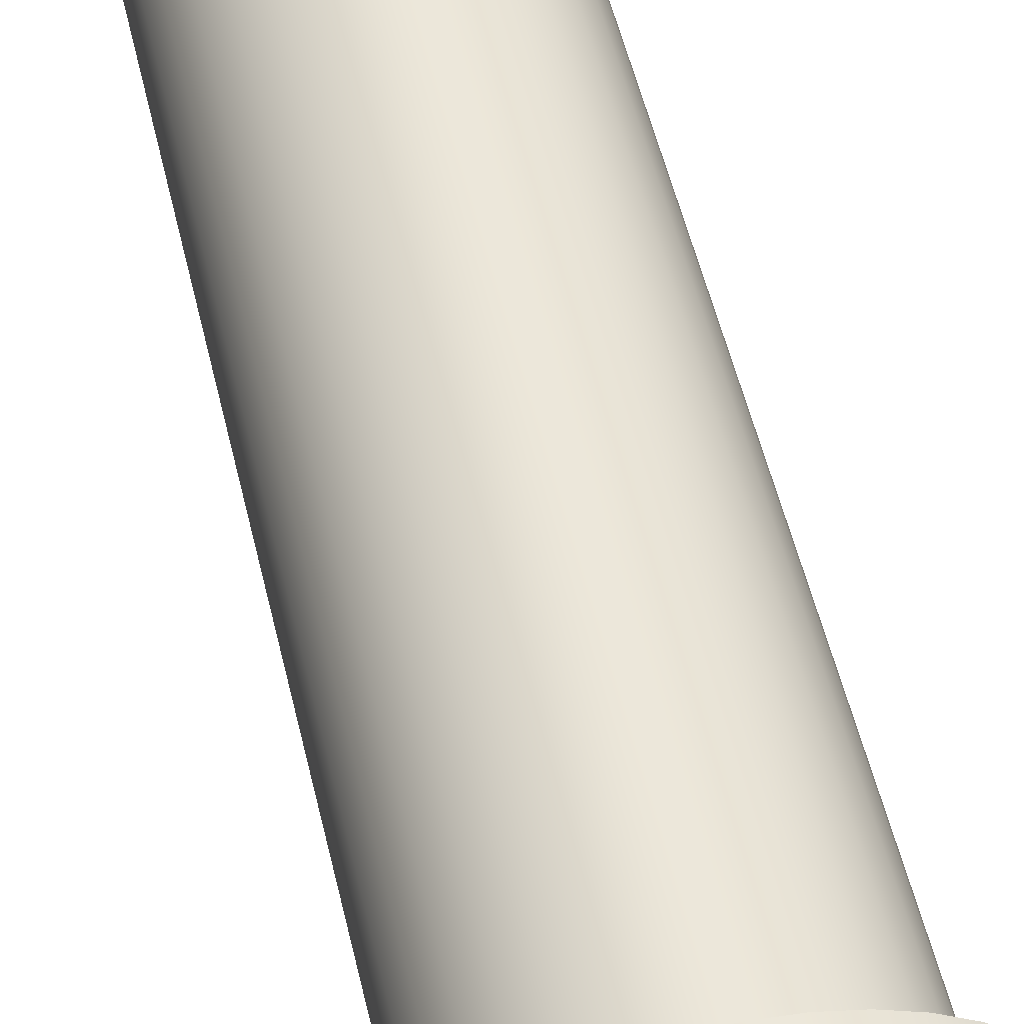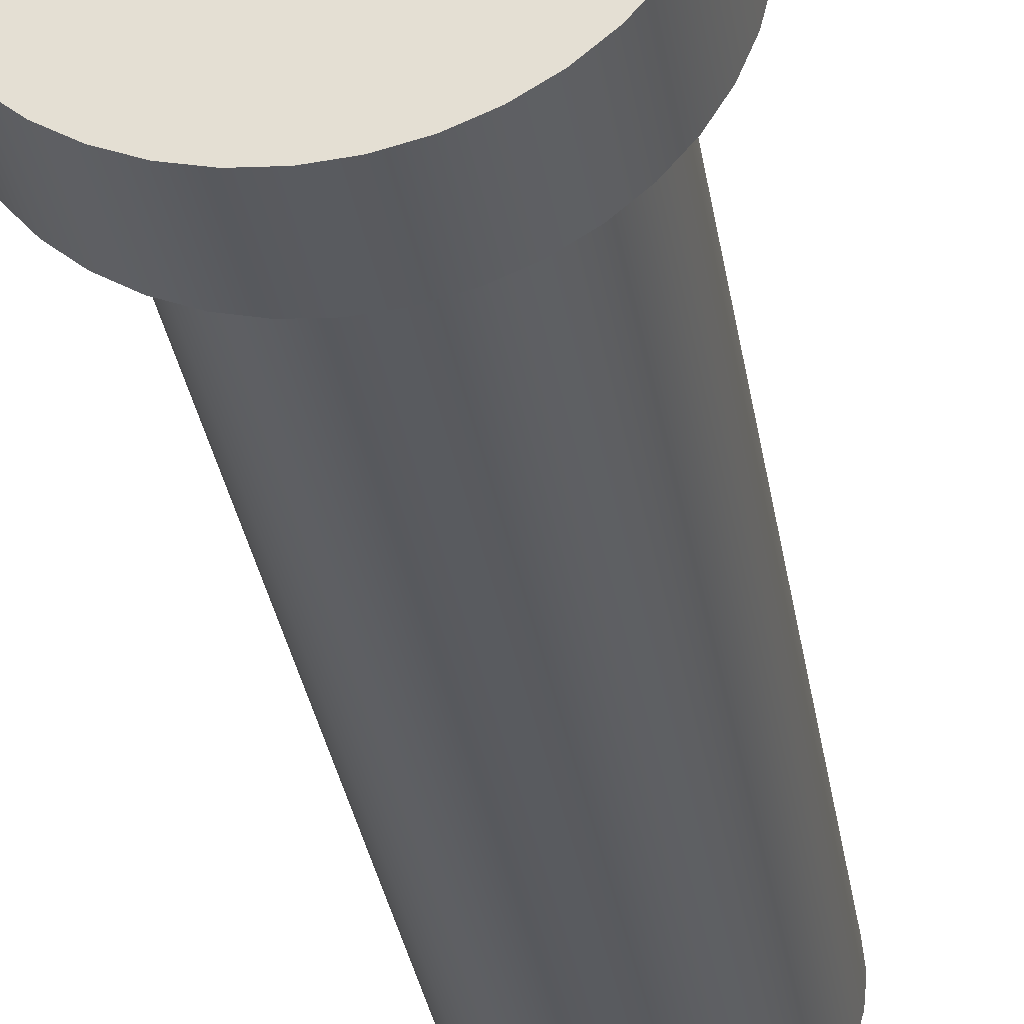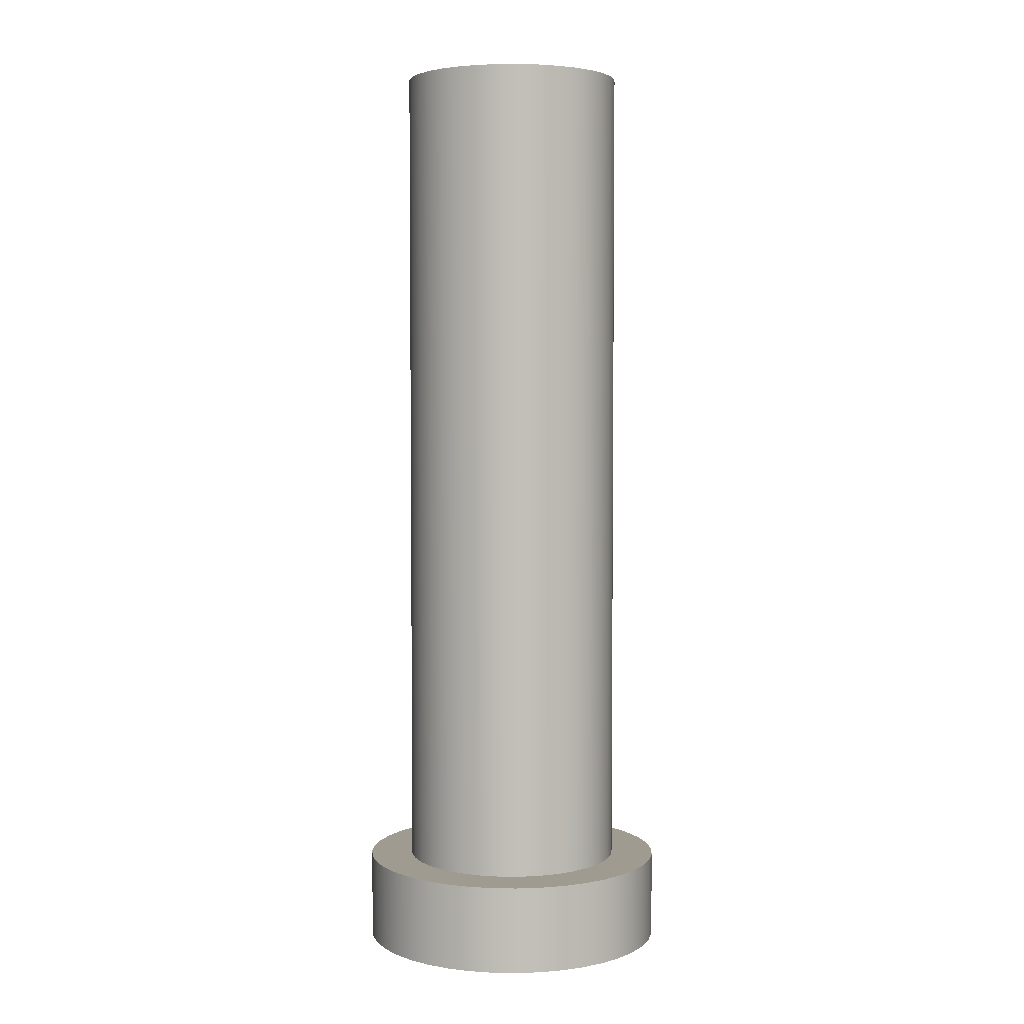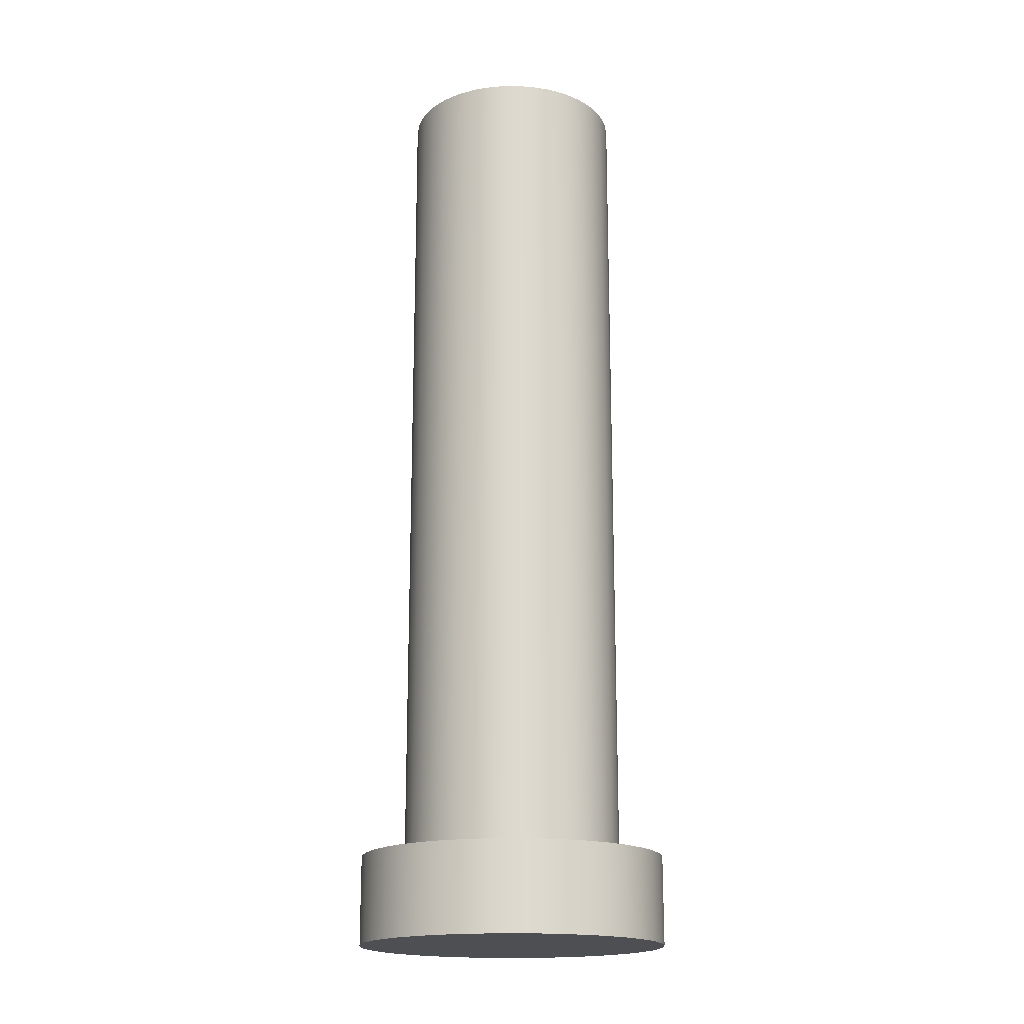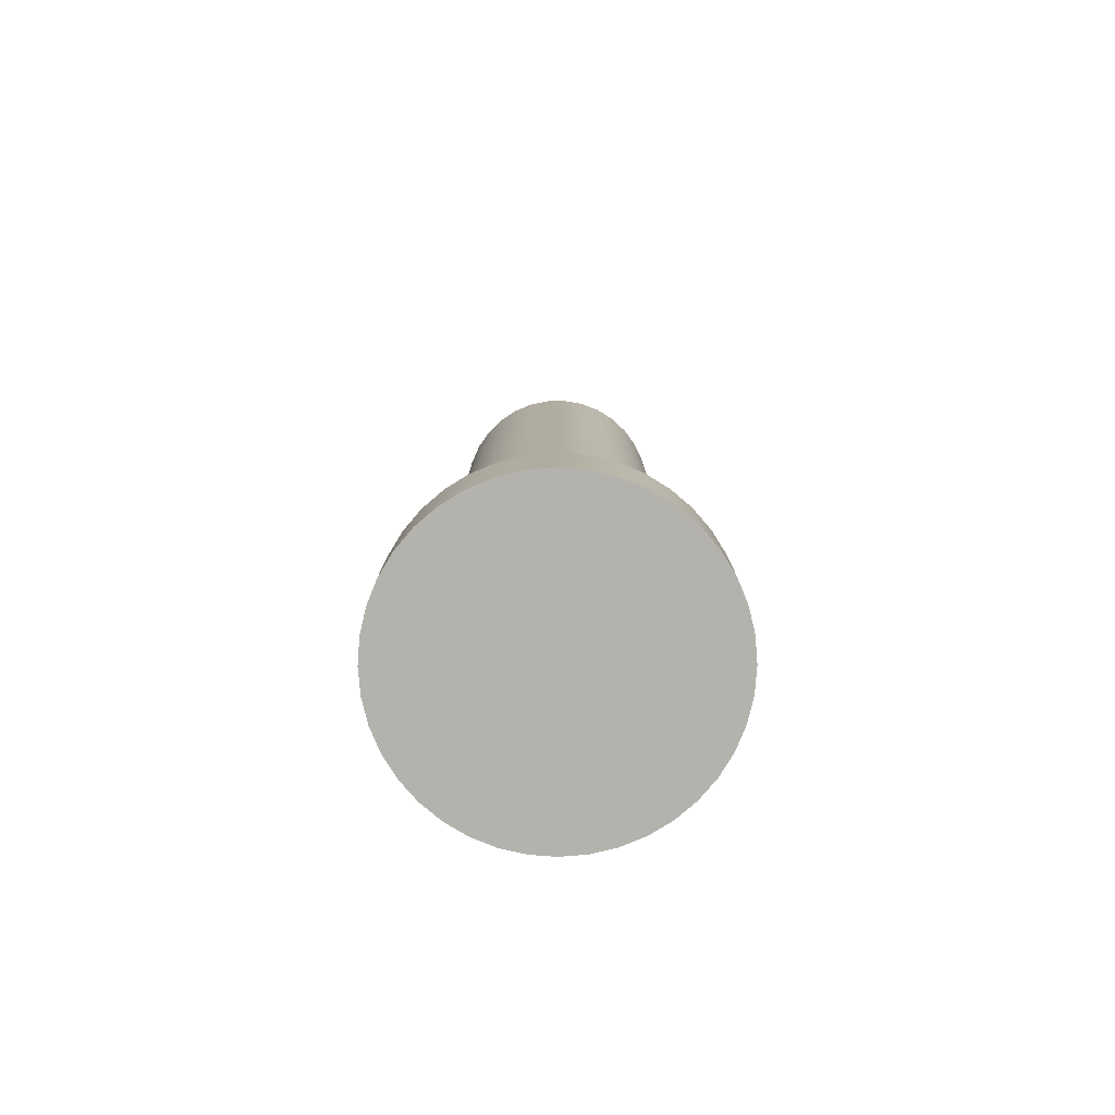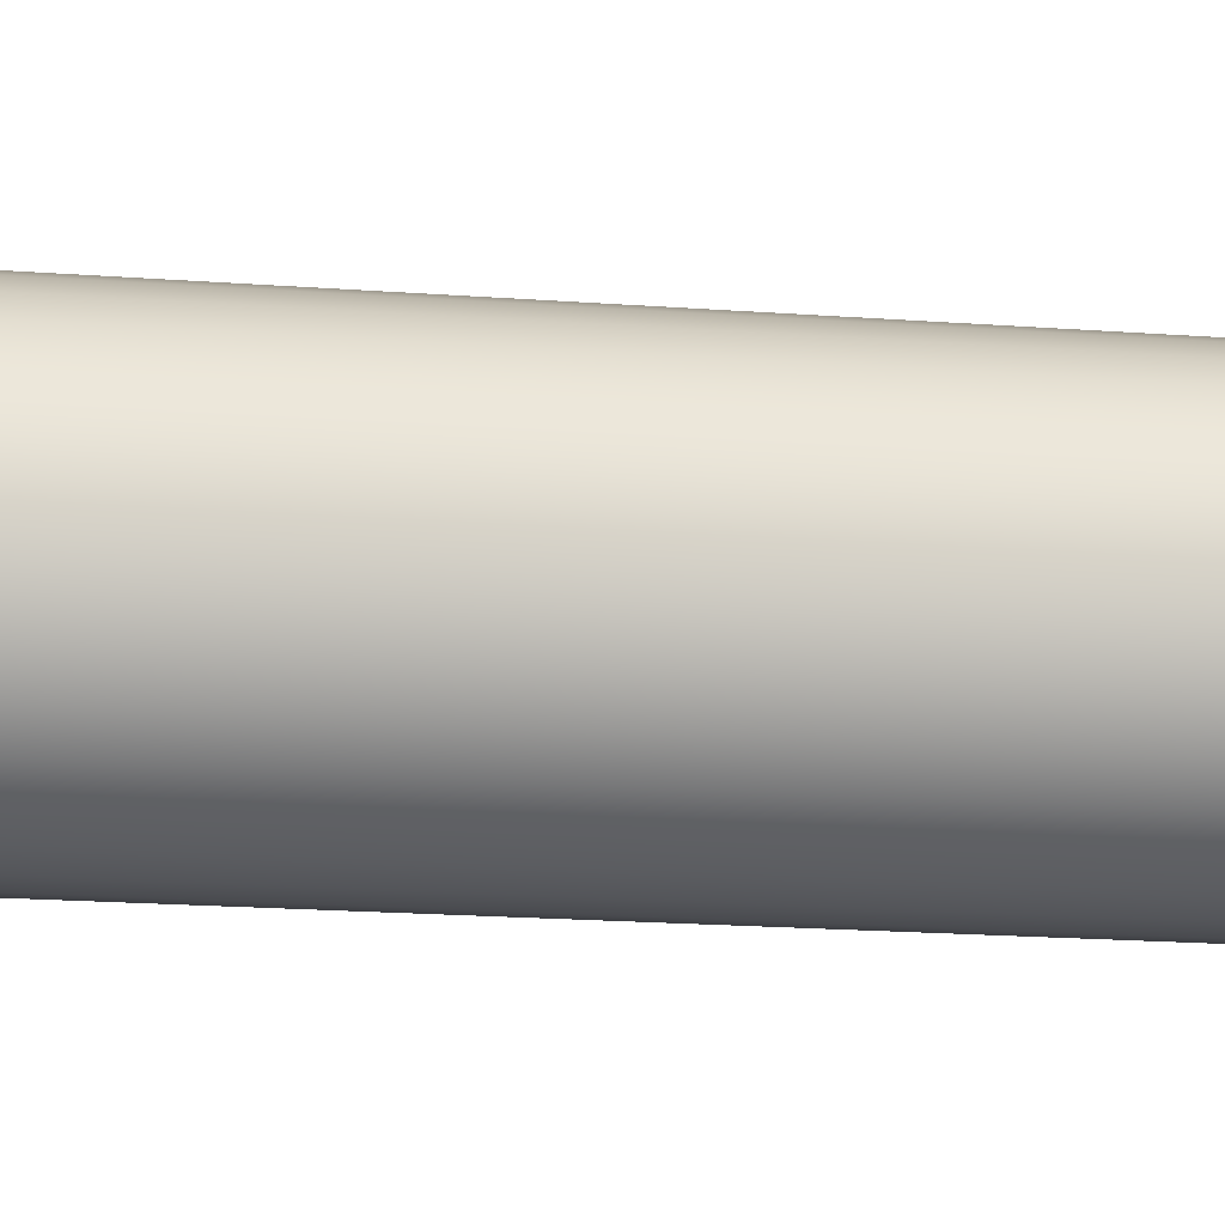
<metadata>
{"format":"obj","ext":"obj","renderer":"f3d","projection":"perspective","resolution":1024,"background":"white","views":[{"elev":49.7,"azim":167.5,"up":"+Y"},{"elev":-32.2,"azim":-171.1,"up":"+Y"},{"elev":4.0,"azim":-82.7,"up":"+Z"},{"elev":-18.0,"azim":-145.1,"up":"+Z"},{"elev":-79.6,"azim":36.2,"up":"+Z"},{"elev":-16.6,"azim":80.8,"up":"+Y"}]}
</metadata>
<code>
v -2.25 5 0.2
v -2.245 5.047 0.2
v -2.232 5.093 0.2
v -2.21 5.135 0.2
v -2.181 5.173 0.2
v -2.145 5.204 0.2
v -2.104 5.227 0.2
v -2.059 5.243 0.2
v -2.012 5.25 0.2
v -1.964 5.247 0.2
v -1.918 5.236 0.2
v -1.875 5.217 0.2
v -1.836 5.189 0.2
v -1.803 5.155 0.2
v -1.778 5.115 0.2
v -1.76 5.07 0.2
v -1.751 5.024 0.2
v -1.751 4.976 0.2
v -1.76 4.93 0.2
v -1.778 4.885 0.2
v -1.803 4.845 0.2
v -1.836 4.811 0.2
v -1.875 4.783 0.2
v -1.918 4.764 0.2
v -1.964 4.753 0.2
v -2.012 4.75 0.2
v -2.059 4.757 0.2
v -2.104 4.773 0.2
v -2.145 4.796 0.2
v -2.181 4.827 0.2
v -2.21 4.865 0.2
v -2.232 4.907 0.2
v -2.245 4.953 0.2
v -2.35 5 0.2
v -2.346 4.945 0.2
v -2.333 4.892 0.2
v -2.312 4.841 0.2
v -2.283 4.794 0.2
v -2.247 4.753 0.2
v -2.206 4.717 0.2
v -2.159 4.688 0.2
v -2.108 4.667 0.2
v -2.055 4.654 0.2
v -2 4.65 0.2
v -1.945 4.654 0.2
v -1.892 4.667 0.2
v -1.841 4.688 0.2
v -1.794 4.717 0.2
v -1.753 4.753 0.2
v -1.717 4.794 0.2
v -1.688 4.841 0.2
v -1.667 4.892 0.2
v -1.654 4.945 0.2
v -1.65 5 0.2
v -1.654 5.055 0.2
v -1.667 5.108 0.2
v -1.688 5.159 0.2
v -1.717 5.206 0.2
v -1.753 5.247 0.2
v -1.794 5.283 0.2
v -1.841 5.312 0.2
v -1.892 5.333 0.2
v -1.945 5.346 0.2
v -2 5.35 0.2
v -2.055 5.346 0.2
v -2.108 5.333 0.2
v -2.159 5.312 0.2
v -2.206 5.283 0.2
v -2.247 5.247 0.2
v -2.283 5.206 0.2
v -2.312 5.159 0.2
v -2.333 5.108 0.2
v -2.346 5.055 0.2
v -2.35 5 0
v -2.346 5.055 0
v -2.333 5.108 0
v -2.312 5.159 0
v -2.283 5.206 0
v -2.247 5.247 0
v -2.206 5.283 0
v -2.159 5.312 0
v -2.108 5.333 0
v -2.055 5.346 0
v -2 5.35 0
v -1.945 5.346 0
v -1.892 5.333 0
v -1.841 5.312 0
v -1.794 5.283 0
v -1.753 5.247 0
v -1.717 5.206 0
v -1.688 5.159 0
v -1.667 5.108 0
v -1.654 5.055 0
v -1.65 5 0
v -1.654 4.945 0
v -1.667 4.892 0
v -1.688 4.841 0
v -1.717 4.794 0
v -1.753 4.753 0
v -1.794 4.717 0
v -1.841 4.688 0
v -1.892 4.667 0
v -1.945 4.654 0
v -2 4.65 0
v -2.055 4.654 0
v -2.108 4.667 0
v -2.159 4.688 0
v -2.206 4.717 0
v -2.247 4.753 0
v -2.283 4.794 0
v -2.312 4.841 0
v -2.333 4.892 0
v -2.346 4.945 0
v -2.35 5 0.2
v -2.346 5.055 0.2
v -2.333 5.108 0.2
v -2.312 5.159 0.2
v -2.283 5.206 0.2
v -2.247 5.247 0.2
v -2.206 5.283 0.2
v -2.159 5.312 0.2
v -2.108 5.333 0.2
v -2.055 5.346 0.2
v -2 5.35 0.2
v -1.945 5.346 0.2
v -1.892 5.333 0.2
v -1.841 5.312 0.2
v -1.794 5.283 0.2
v -1.753 5.247 0.2
v -1.717 5.206 0.2
v -1.688 5.159 0.2
v -1.667 5.108 0.2
v -1.654 5.055 0.2
v -1.65 5 0.2
v -1.654 4.945 0.2
v -1.667 4.892 0.2
v -1.688 4.841 0.2
v -1.717 4.794 0.2
v -1.753 4.753 0.2
v -1.794 4.717 0.2
v -1.841 4.688 0.2
v -1.892 4.667 0.2
v -1.945 4.654 0.2
v -2 4.65 0.2
v -2.055 4.654 0.2
v -2.108 4.667 0.2
v -2.159 4.688 0.2
v -2.206 4.717 0.2
v -2.247 4.753 0.2
v -2.283 4.794 0.2
v -2.312 4.841 0.2
v -2.333 4.892 0.2
v -2.346 4.945 0.2
v -2.35 5 0
v -2.346 4.945 0
v -2.333 4.892 0
v -2.312 4.841 0
v -2.283 4.794 0
v -2.247 4.753 0
v -2.206 4.717 0
v -2.159 4.688 0
v -2.108 4.667 0
v -2.055 4.654 0
v -2 4.65 0
v -1.945 4.654 0
v -1.892 4.667 0
v -1.841 4.688 0
v -1.794 4.717 0
v -1.753 4.753 0
v -1.717 4.794 0
v -1.688 4.841 0
v -1.667 4.892 0
v -1.654 4.945 0
v -1.65 5 0
v -1.654 5.055 0
v -1.667 5.108 0
v -1.688 5.159 0
v -1.717 5.206 0
v -1.753 5.247 0
v -1.794 5.283 0
v -1.841 5.312 0
v -1.892 5.333 0
v -1.945 5.346 0
v -2 5.35 0
v -2.055 5.346 0
v -2.108 5.333 0
v -2.159 5.312 0
v -2.206 5.283 0
v -2.247 5.247 0
v -2.283 5.206 0
v -2.312 5.159 0
v -2.333 5.108 0
v -2.346 5.055 0
v -2.35 5 0
v -2.35 5 0.2
v -2.25 5 2.1
v -2.245 5.047 2.1
v -2.232 5.093 2.1
v -2.21 5.135 2.1
v -2.181 5.173 2.1
v -2.145 5.204 2.1
v -2.104 5.227 2.1
v -2.059 5.243 2.1
v -2.012 5.25 2.1
v -1.964 5.247 2.1
v -1.918 5.236 2.1
v -1.875 5.217 2.1
v -1.836 5.189 2.1
v -1.803 5.155 2.1
v -1.778 5.115 2.1
v -1.76 5.07 2.1
v -1.751 5.024 2.1
v -1.751 4.976 2.1
v -1.76 4.93 2.1
v -1.778 4.885 2.1
v -1.803 4.845 2.1
v -1.836 4.811 2.1
v -1.875 4.783 2.1
v -1.918 4.764 2.1
v -1.964 4.753 2.1
v -2.012 4.75 2.1
v -2.059 4.757 2.1
v -2.104 4.773 2.1
v -2.145 4.796 2.1
v -2.181 4.827 2.1
v -2.21 4.865 2.1
v -2.232 4.907 2.1
v -2.245 4.953 2.1
v -2.25 5 0.2
v -2.245 4.953 0.2
v -2.232 4.907 0.2
v -2.21 4.865 0.2
v -2.181 4.827 0.2
v -2.145 4.796 0.2
v -2.104 4.773 0.2
v -2.059 4.757 0.2
v -2.012 4.75 0.2
v -1.964 4.753 0.2
v -1.918 4.764 0.2
v -1.875 4.783 0.2
v -1.836 4.811 0.2
v -1.803 4.845 0.2
v -1.778 4.885 0.2
v -1.76 4.93 0.2
v -1.751 4.976 0.2
v -1.751 5.024 0.2
v -1.76 5.07 0.2
v -1.778 5.115 0.2
v -1.803 5.155 0.2
v -1.836 5.189 0.2
v -1.875 5.217 0.2
v -1.918 5.236 0.2
v -1.964 5.247 0.2
v -2.012 5.25 0.2
v -2.059 5.243 0.2
v -2.104 5.227 0.2
v -2.145 5.204 0.2
v -2.181 5.173 0.2
v -2.21 5.135 0.2
v -2.232 5.093 0.2
v -2.245 5.047 0.2
v -2.25 5 0.2
v -2.25 5 2.1
v -2.25 5 2.1
v -2.245 4.953 2.1
v -2.232 4.907 2.1
v -2.21 4.865 2.1
v -2.181 4.827 2.1
v -2.145 4.796 2.1
v -2.104 4.773 2.1
v -2.059 4.757 2.1
v -2.012 4.75 2.1
v -1.964 4.753 2.1
v -1.918 4.764 2.1
v -1.875 4.783 2.1
v -1.836 4.811 2.1
v -1.803 4.845 2.1
v -1.778 4.885 2.1
v -1.76 4.93 2.1
v -1.751 4.976 2.1
v -1.751 5.024 2.1
v -1.76 5.07 2.1
v -1.778 5.115 2.1
v -1.803 5.155 2.1
v -1.836 5.189 2.1
v -1.875 5.217 2.1
v -1.918 5.236 2.1
v -1.964 5.247 2.1
v -2.012 5.25 2.1
v -2.059 5.243 2.1
v -2.104 5.227 2.1
v -2.145 5.204 2.1
v -2.181 5.173 2.1
v -2.21 5.135 2.1
v -2.232 5.093 2.1
v -2.245 5.047 2.1
f 2 73 1
f 1 73 34
f 1 34 35
f 73 2 72
f 72 2 3
f 72 3 71
f 71 3 4
f 71 4 70
f 70 4 5
f 70 5 69
f 69 5 6
f 69 6 68
f 68 6 67
f 67 6 7
f 67 7 66
f 66 7 8
f 66 8 65
f 65 8 9
f 65 9 64
f 64 9 10
f 64 10 63
f 63 10 62
f 62 10 11
f 62 11 61
f 61 11 12
f 61 12 60
f 60 12 13
f 60 13 59
f 59 13 14
f 59 14 58
f 58 14 15
f 58 15 57
f 57 15 56
f 56 15 16
f 56 16 55
f 55 16 17
f 55 17 54
f 54 17 18
f 54 18 53
f 53 18 19
f 53 19 52
f 52 19 20
f 52 20 51
f 51 20 50
f 50 20 21
f 50 21 49
f 49 21 22
f 49 22 48
f 48 22 23
f 48 23 47
f 47 23 24
f 47 24 46
f 46 24 25
f 46 25 45
f 45 25 44
f 44 25 26
f 44 26 43
f 43 26 27
f 43 27 42
f 42 27 28
f 42 28 41
f 41 28 29
f 41 29 40
f 40 29 39
f 39 29 30
f 39 30 38
f 38 30 31
f 38 31 37
f 37 31 32
f 37 32 36
f 36 32 33
f 36 33 35
f 35 33 1
f 75 93 74
f 74 93 94
f 74 94 113
f 113 94 95
f 113 95 112
f 112 95 96
f 112 96 111
f 111 96 97
f 111 97 110
f 110 97 98
f 110 98 109
f 109 98 99
f 109 99 108
f 108 99 100
f 108 100 107
f 107 100 101
f 107 101 106
f 106 101 102
f 106 102 105
f 105 102 103
f 105 103 104
f 93 75 92
f 92 75 76
f 92 76 91
f 91 76 77
f 91 77 90
f 90 77 78
f 90 78 89
f 89 78 79
f 89 79 88
f 88 79 80
f 88 80 87
f 87 80 81
f 87 81 86
f 86 81 82
f 86 82 85
f 85 82 83
f 85 83 84
f 115 193 114
f 114 193 194
f 195 154 153
f 153 154 155
f 153 155 156
f 115 116 193
f 193 116 192
f 192 116 117
f 192 117 191
f 191 117 118
f 191 118 190
f 190 118 119
f 190 119 189
f 189 119 120
f 189 120 188
f 188 120 121
f 188 121 187
f 187 121 122
f 187 122 186
f 186 122 123
f 186 123 185
f 185 123 124
f 185 124 184
f 184 124 125
f 184 125 183
f 183 125 126
f 183 126 182
f 182 126 127
f 182 127 181
f 181 127 128
f 181 128 180
f 180 128 129
f 180 129 179
f 179 129 130
f 179 130 178
f 178 130 131
f 178 131 177
f 177 131 132
f 177 132 176
f 176 132 133
f 176 133 175
f 175 133 134
f 175 134 174
f 174 134 135
f 174 135 173
f 173 135 136
f 173 136 172
f 172 136 137
f 172 137 171
f 171 137 138
f 171 138 170
f 170 138 139
f 170 139 169
f 169 139 140
f 169 140 168
f 168 140 141
f 168 141 167
f 167 141 142
f 167 142 166
f 166 142 143
f 166 143 165
f 165 143 144
f 165 144 164
f 164 144 145
f 164 145 163
f 163 145 146
f 163 146 162
f 162 146 147
f 162 147 161
f 161 147 148
f 161 148 160
f 160 148 149
f 160 149 159
f 159 149 150
f 159 150 158
f 158 150 151
f 158 151 157
f 157 151 152
f 157 152 156
f 156 152 153
f 197 261 196
f 196 261 262
f 263 229 228
f 228 229 230
f 228 230 227
f 227 230 231
f 227 231 226
f 226 231 232
f 226 232 225
f 225 232 233
f 225 233 224
f 224 233 234
f 224 234 223
f 223 234 235
f 223 235 222
f 222 235 236
f 222 236 221
f 221 236 237
f 221 237 220
f 220 237 238
f 220 238 219
f 219 238 239
f 219 239 218
f 218 239 240
f 218 240 217
f 217 240 241
f 217 241 216
f 216 241 242
f 216 242 215
f 215 242 243
f 215 243 214
f 214 243 244
f 214 244 213
f 213 244 245
f 213 245 212
f 212 245 246
f 212 246 211
f 211 246 247
f 211 247 210
f 210 247 248
f 210 248 209
f 209 248 249
f 209 249 208
f 208 249 250
f 208 250 207
f 207 250 251
f 207 251 206
f 206 251 252
f 206 252 205
f 205 252 253
f 205 253 204
f 204 253 254
f 204 254 203
f 203 254 255
f 203 255 202
f 202 255 256
f 202 256 201
f 201 256 257
f 201 257 200
f 200 257 258
f 200 258 199
f 199 258 259
f 199 259 198
f 198 259 260
f 198 260 197
f 197 260 261
f 265 280 264
f 264 280 281
f 264 281 296
f 296 281 282
f 296 282 295
f 295 282 283
f 295 283 294
f 294 283 284
f 294 284 293
f 293 284 285
f 293 285 292
f 292 285 286
f 292 286 291
f 291 286 287
f 291 287 290
f 290 287 288
f 290 288 289
f 280 265 279
f 279 265 266
f 279 266 278
f 278 266 267
f 278 267 277
f 277 267 268
f 277 268 276
f 276 268 269
f 276 269 275
f 275 269 270
f 275 270 274
f 274 270 271
f 274 271 273
f 273 271 272

</code>
